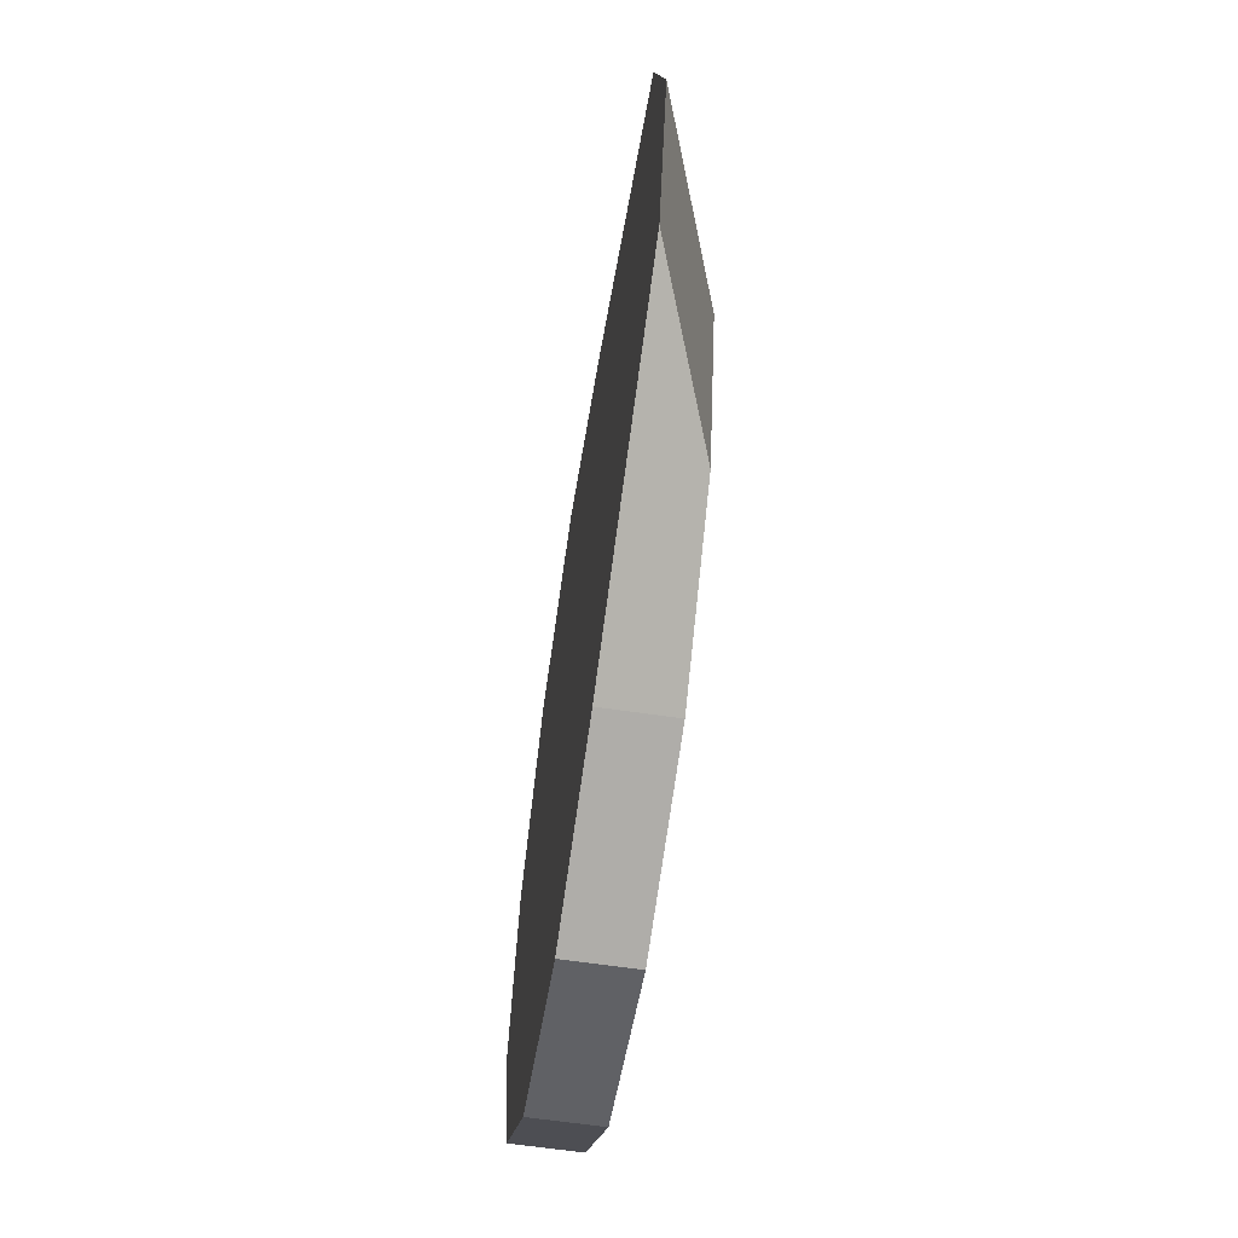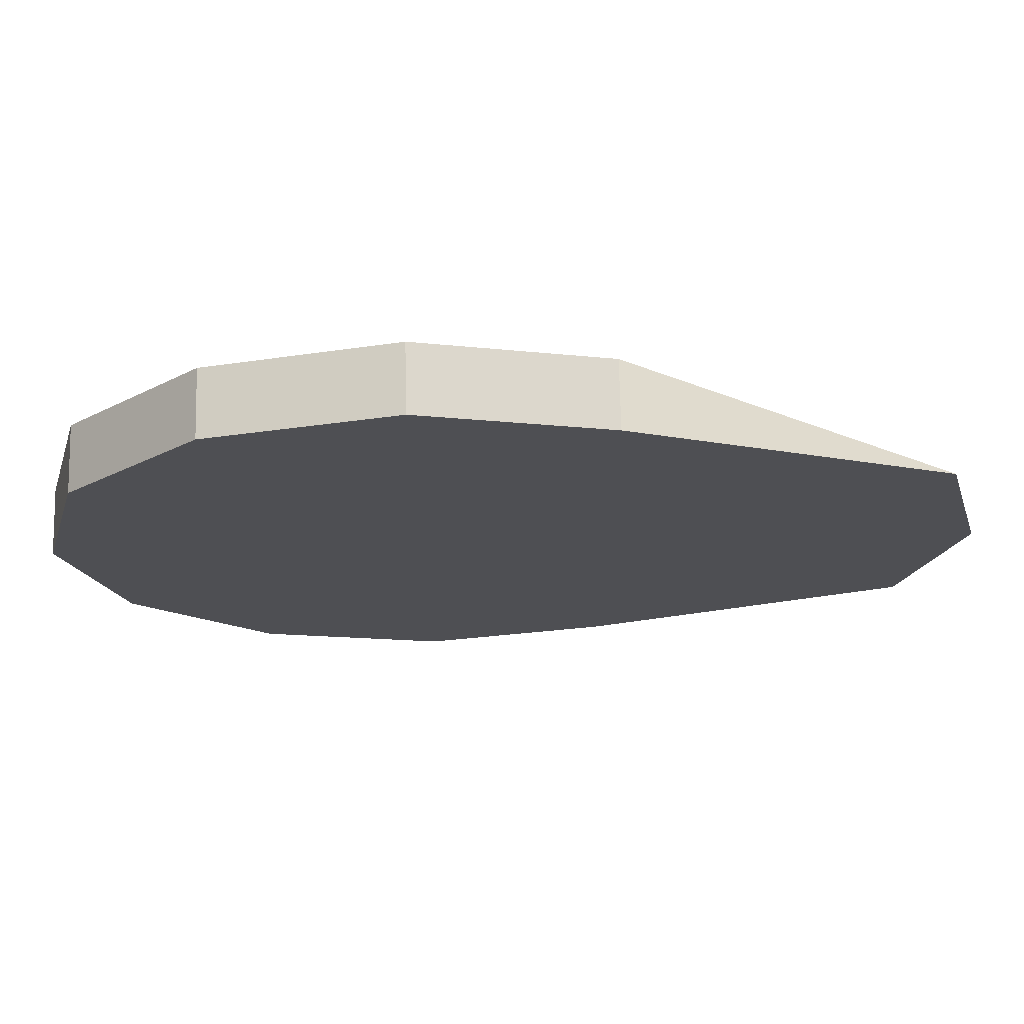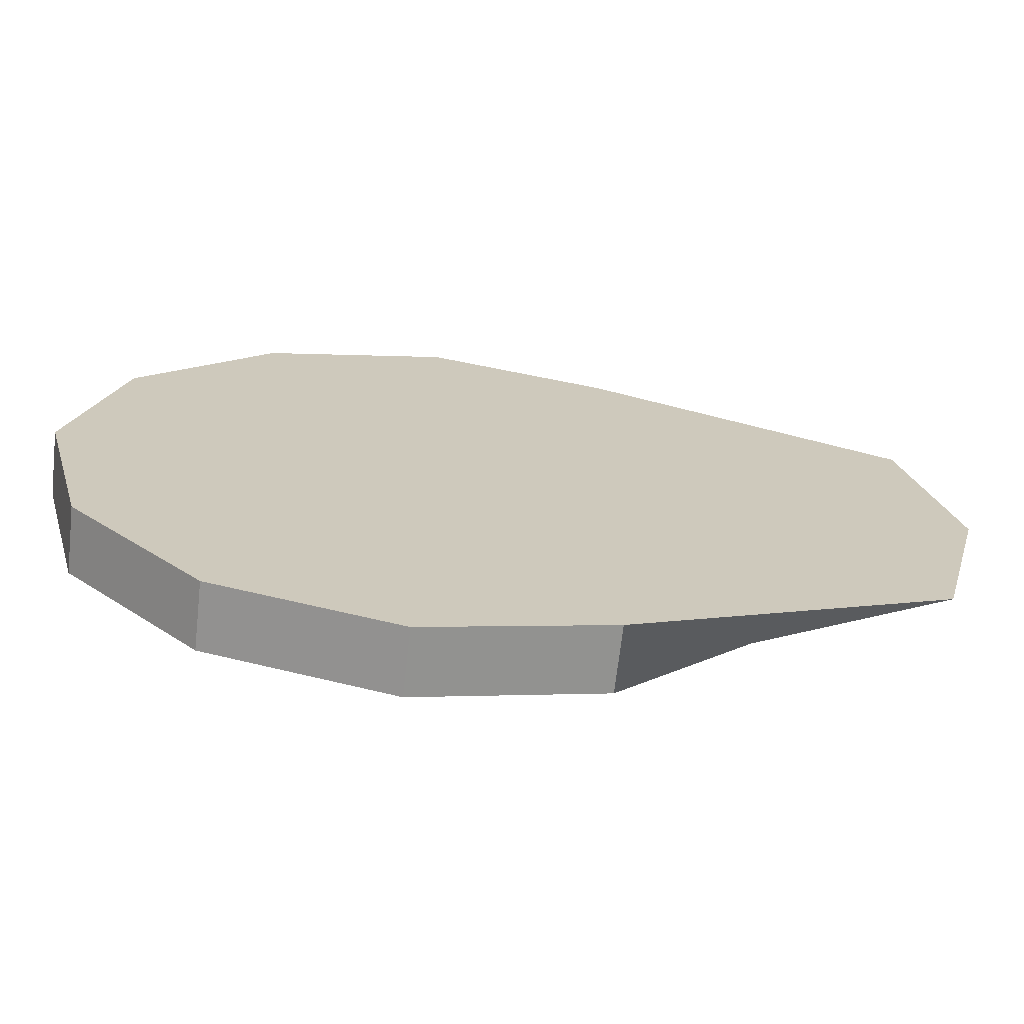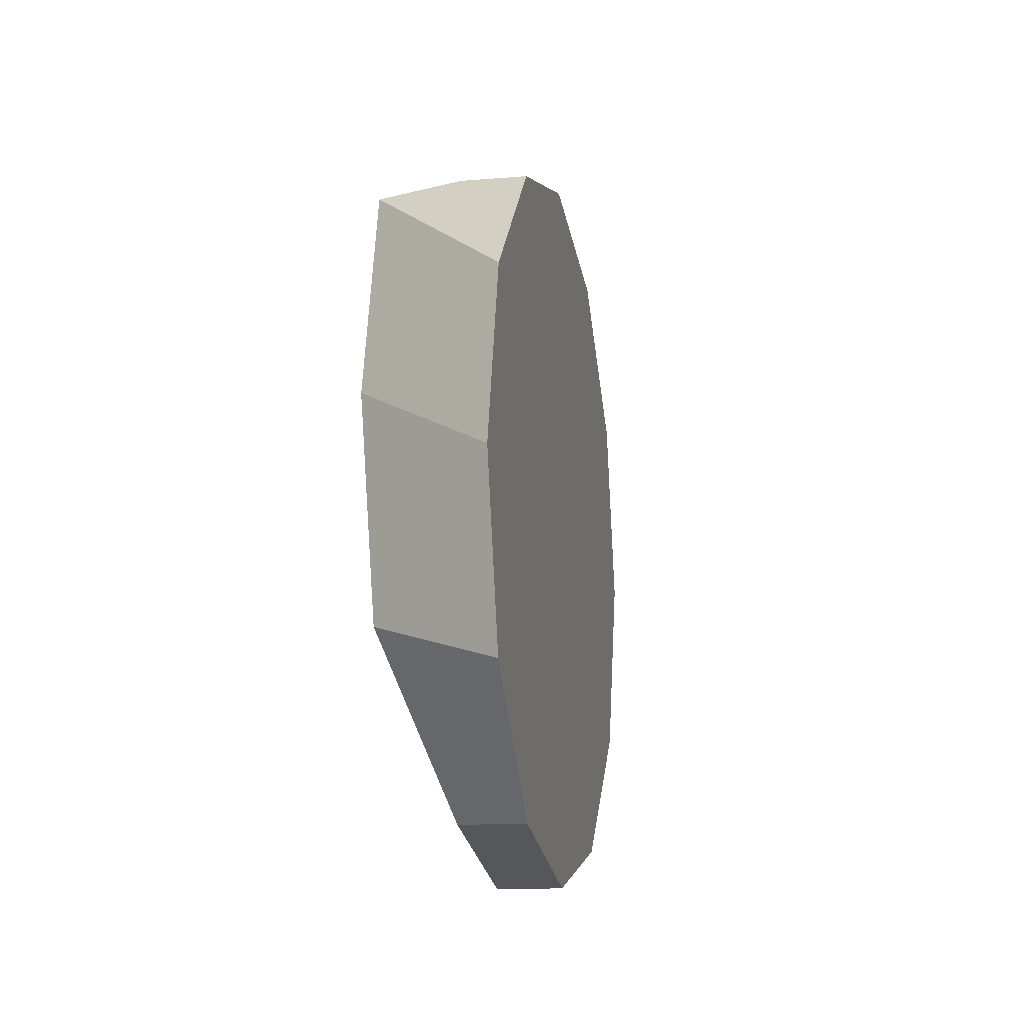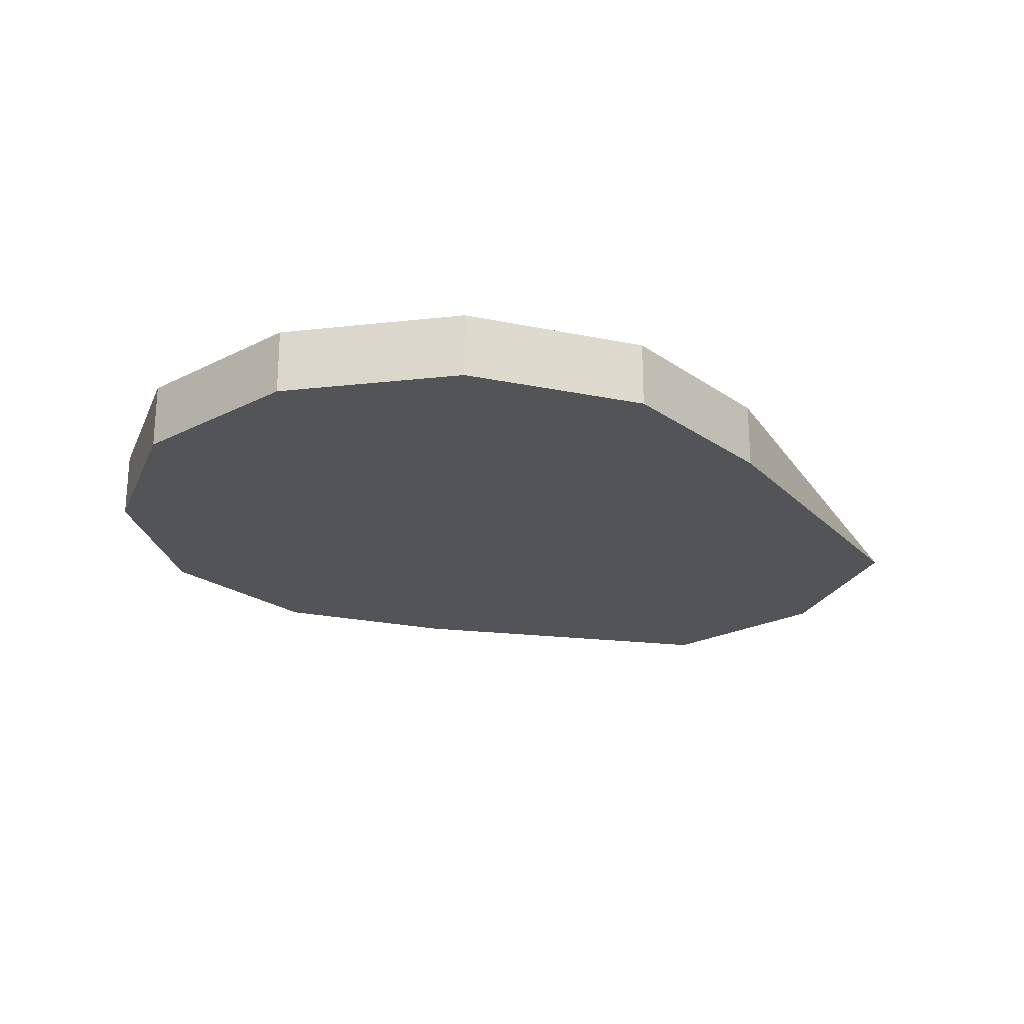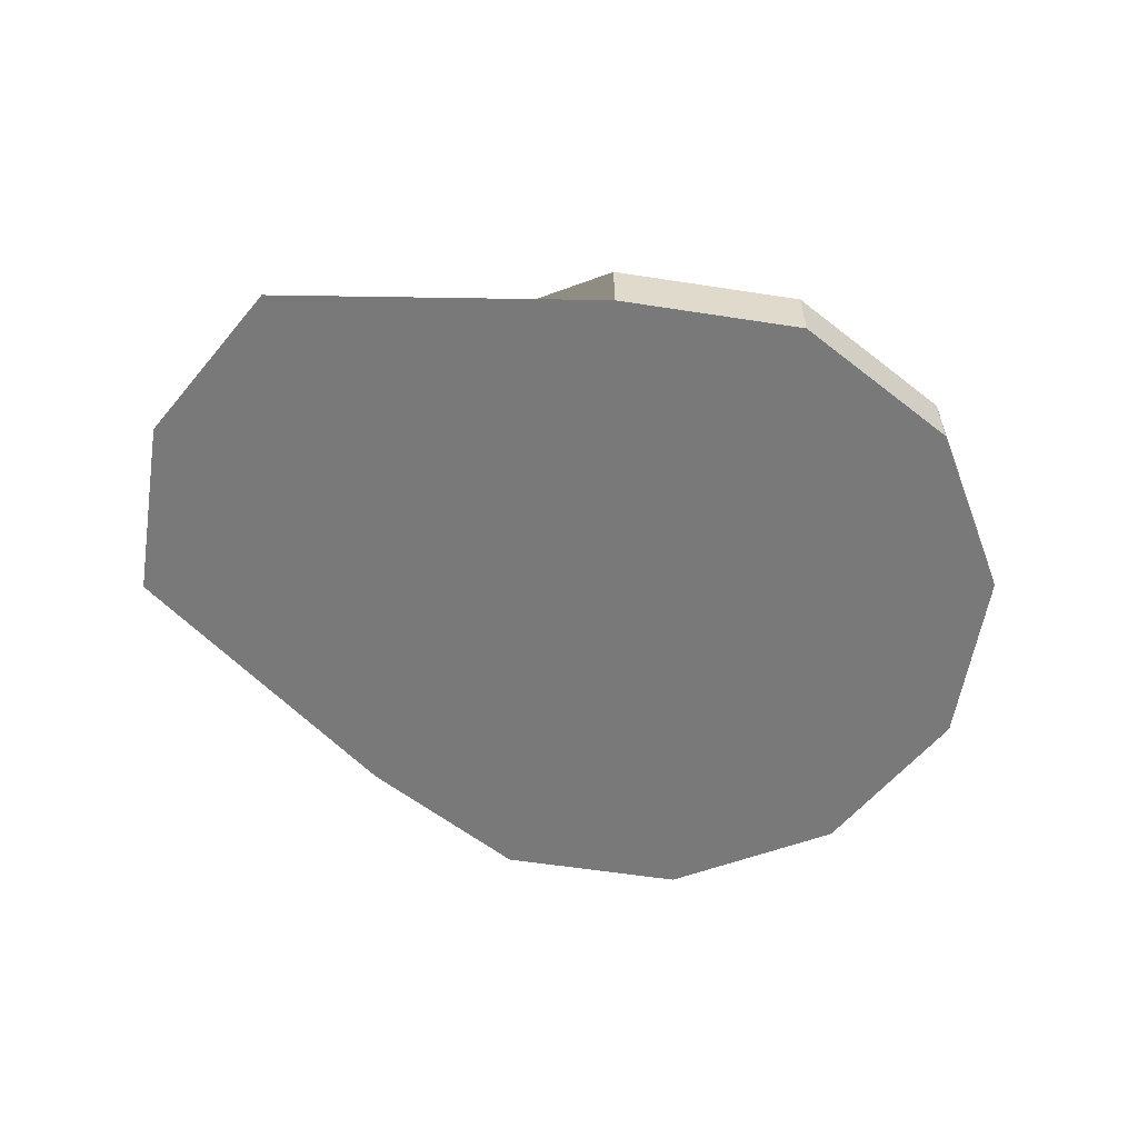
<metadata>
{"format":"obj","ext":"obj","renderer":"f3d","projection":"perspective","resolution":1024,"background":"white","views":[{"elev":-62.2,"azim":81.4,"up":"+Z"},{"elev":71.7,"azim":-1.3,"up":"+Z"},{"elev":-68.1,"azim":-6.5,"up":"+Z"},{"elev":-12.6,"azim":101.3,"up":"+Z"},{"elev":-23.2,"azim":-34.3,"up":"+Y"},{"elev":-57.8,"azim":155.9,"up":"+Y"}]}
</metadata>
<code>
o fant_teleporter_collider_Cylinder
v 0 -3.909 -2.5
v 0 -3.458 -2.5
v 1.25 -3.909 -2.165
v 1.25 -3.458 -2.165
v 3.389 -3.909 -1.25
v 2.165 -3.458 -1.25
v 3.724 -3.909 0
v 2.5 -3.458 0
v 3.389 -3.909 1.25
v 2.165 -3.458 1.25
v 1.25 -3.909 2.165
v 1.25 -3.458 2.165
v 0 -3.909 2.5
v 0 -3.458 2.5
v -1.25 -3.909 2.165
v -1.25 -3.458 2.165
v -2.165 -3.909 1.25
v -2.165 -3.458 1.25
v -2.5 -3.909 1e-06
v -2.5 -3.458 1e-06
v -2.165 -3.909 -1.25
v -2.165 -3.458 -1.25
v -1.25 -3.909 -2.165
v -1.25 -3.458 -2.165
f 1 2 4 3
f 3 4 6 5
f 5 6 8 7
f 7 8 10 9
f 9 10 12 11
f 11 12 14 13
f 13 14 16 15
f 15 16 18 17
f 17 18 20 19
f 19 20 22 21
f 4 2 24 22 20 18 16 14 12 10 8 6
f 21 22 24 23
f 23 24 2 1
f 1 3 5 7 9 11 13 15 17 19 21 23

</code>
